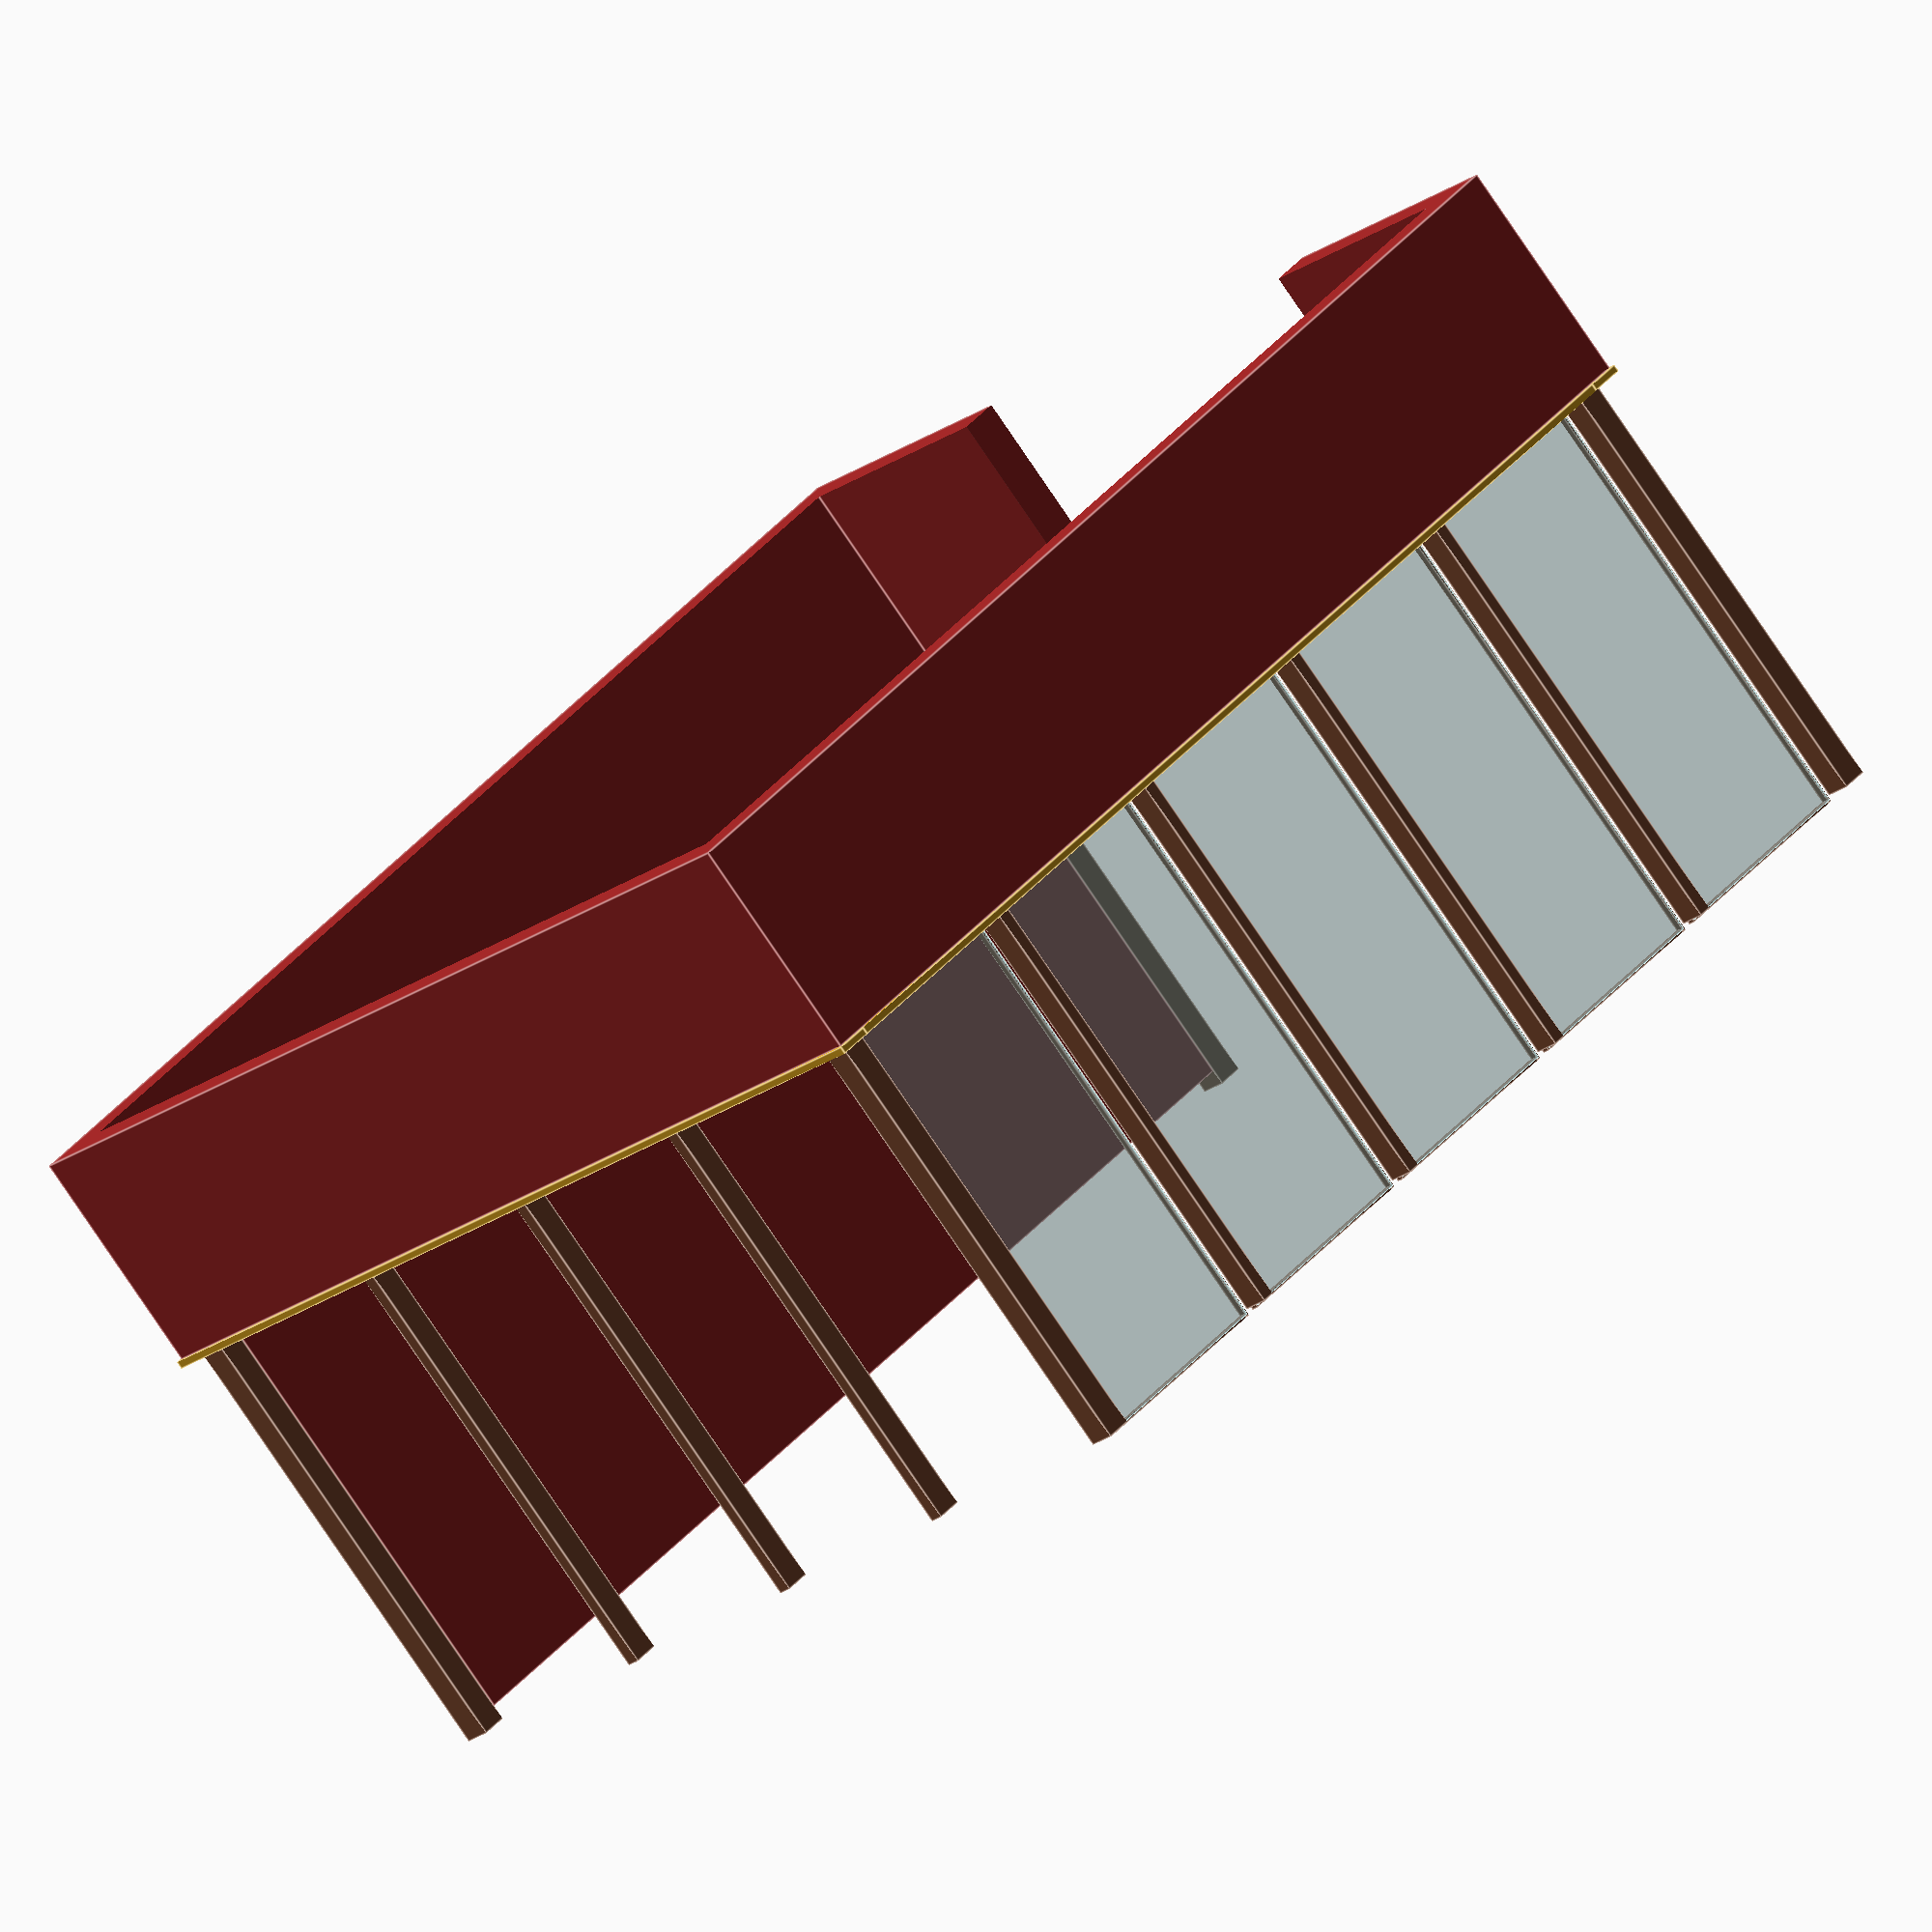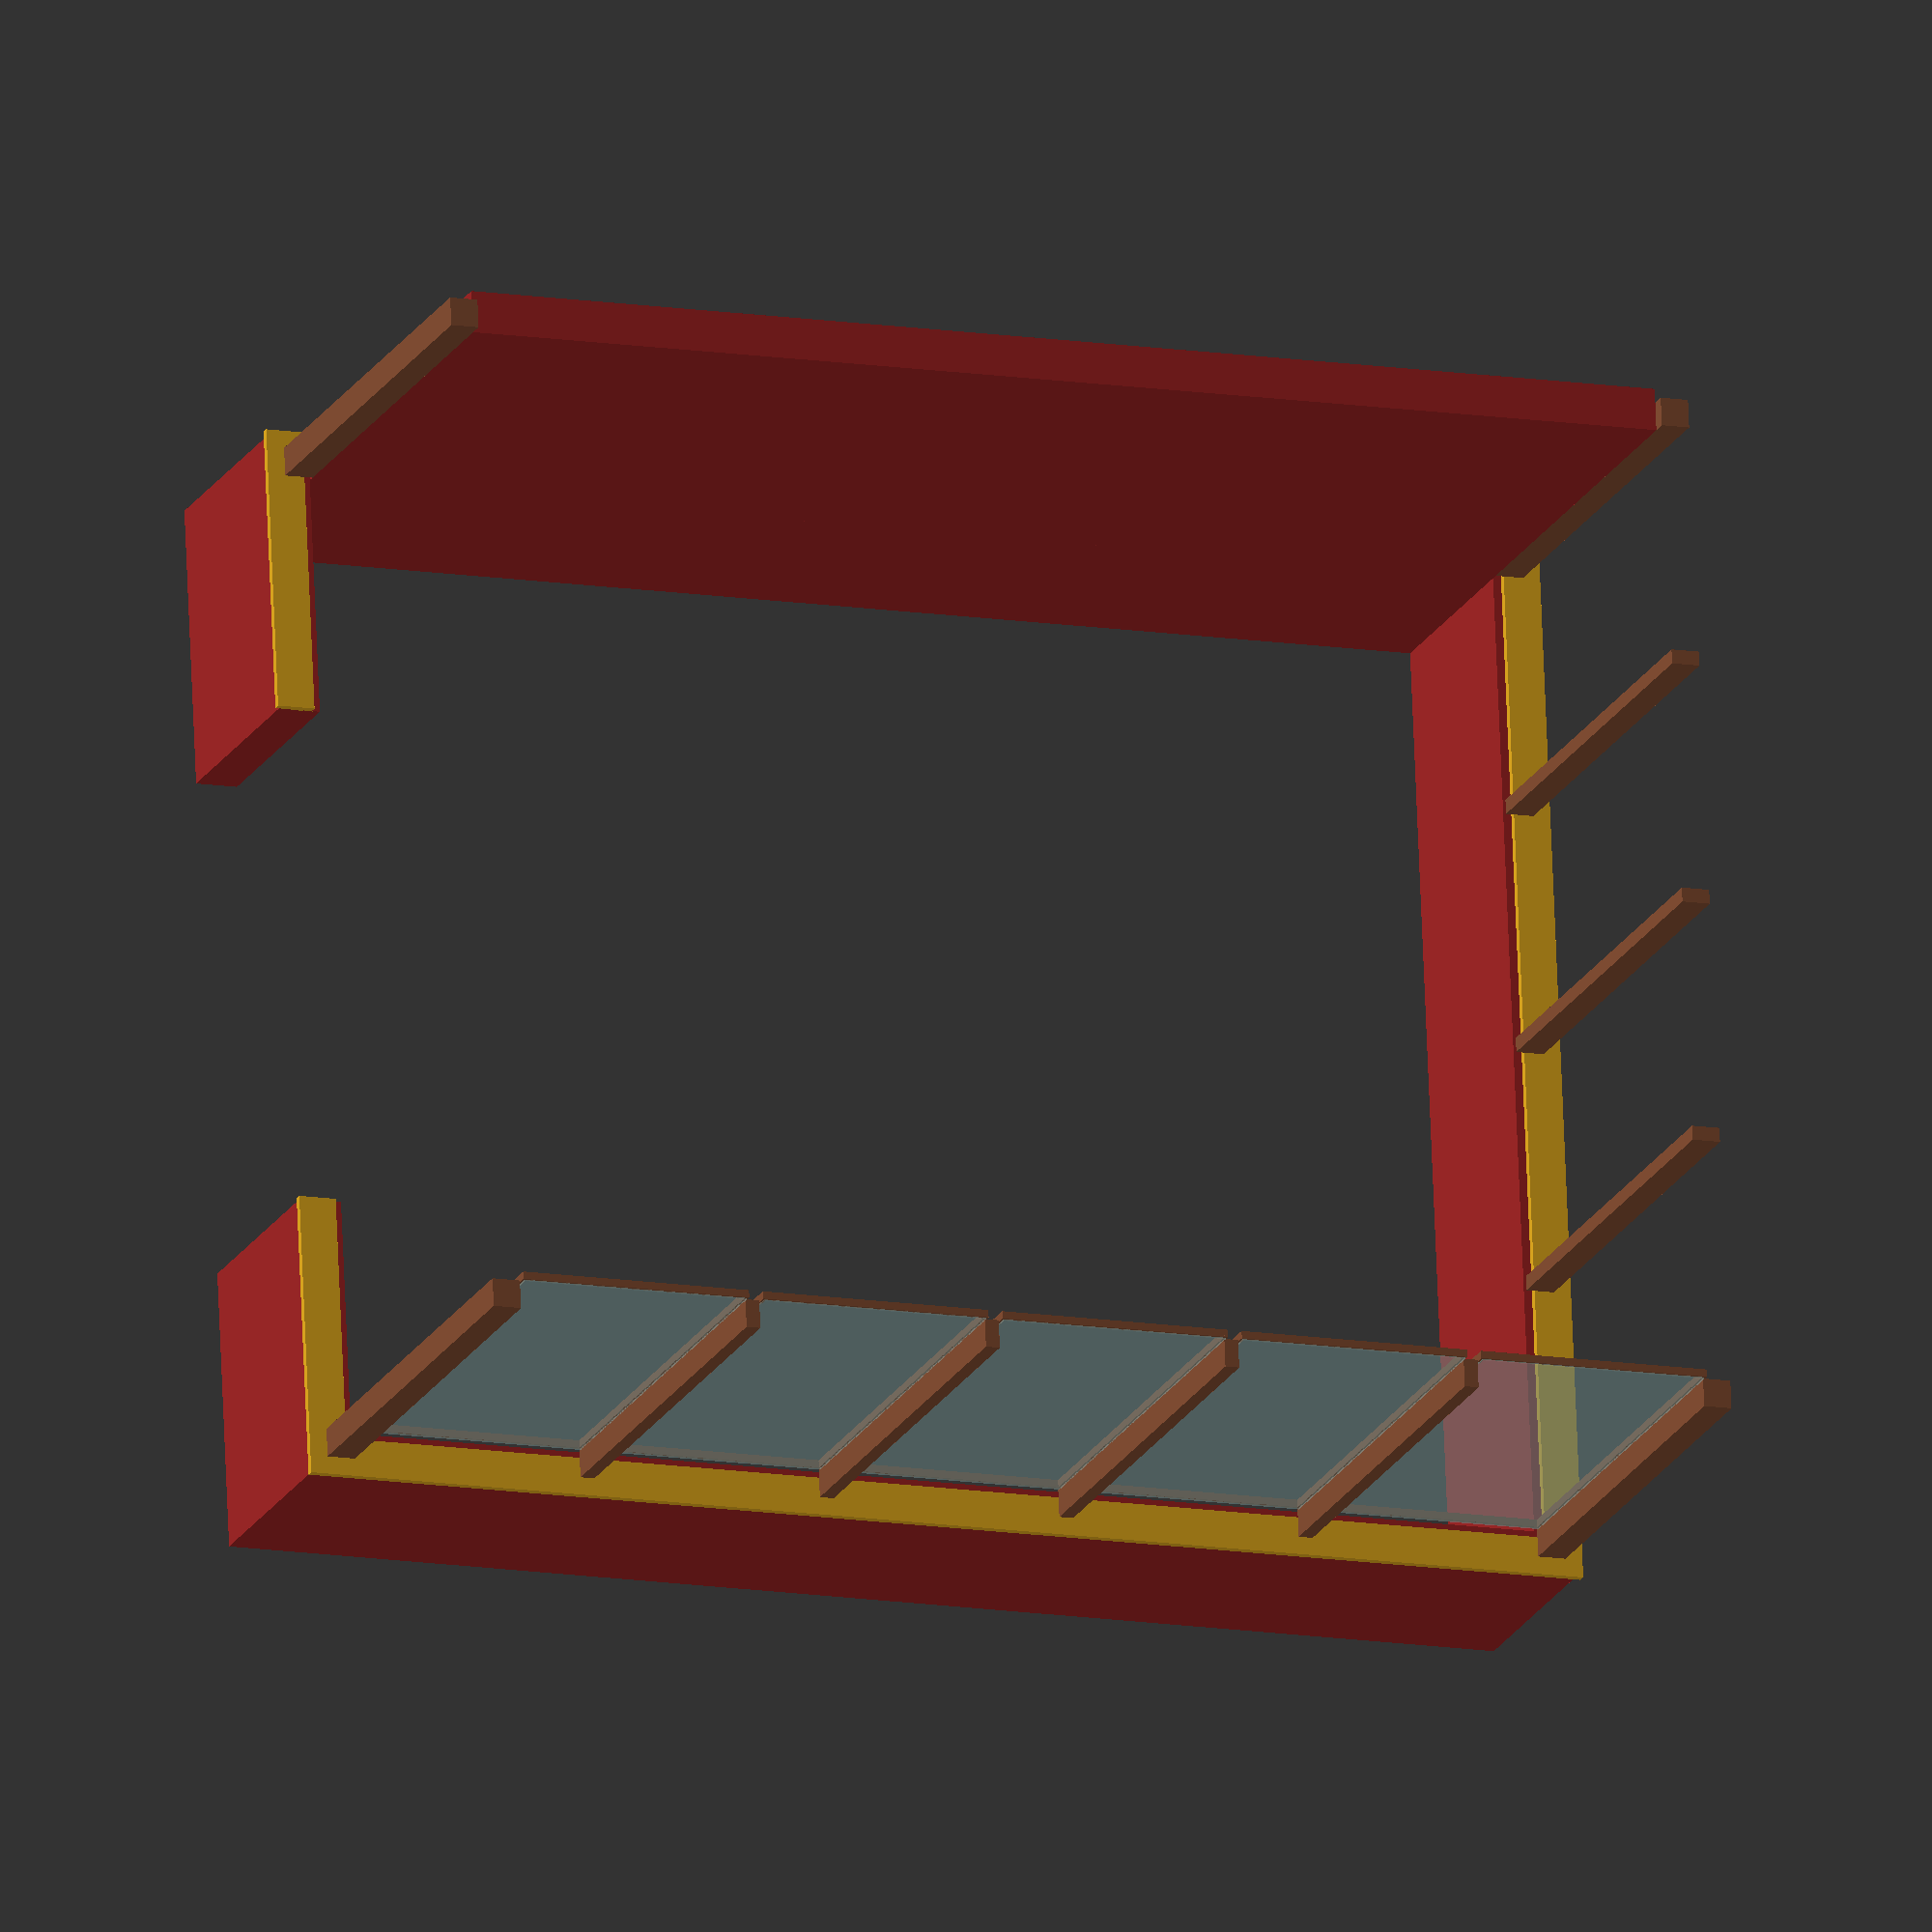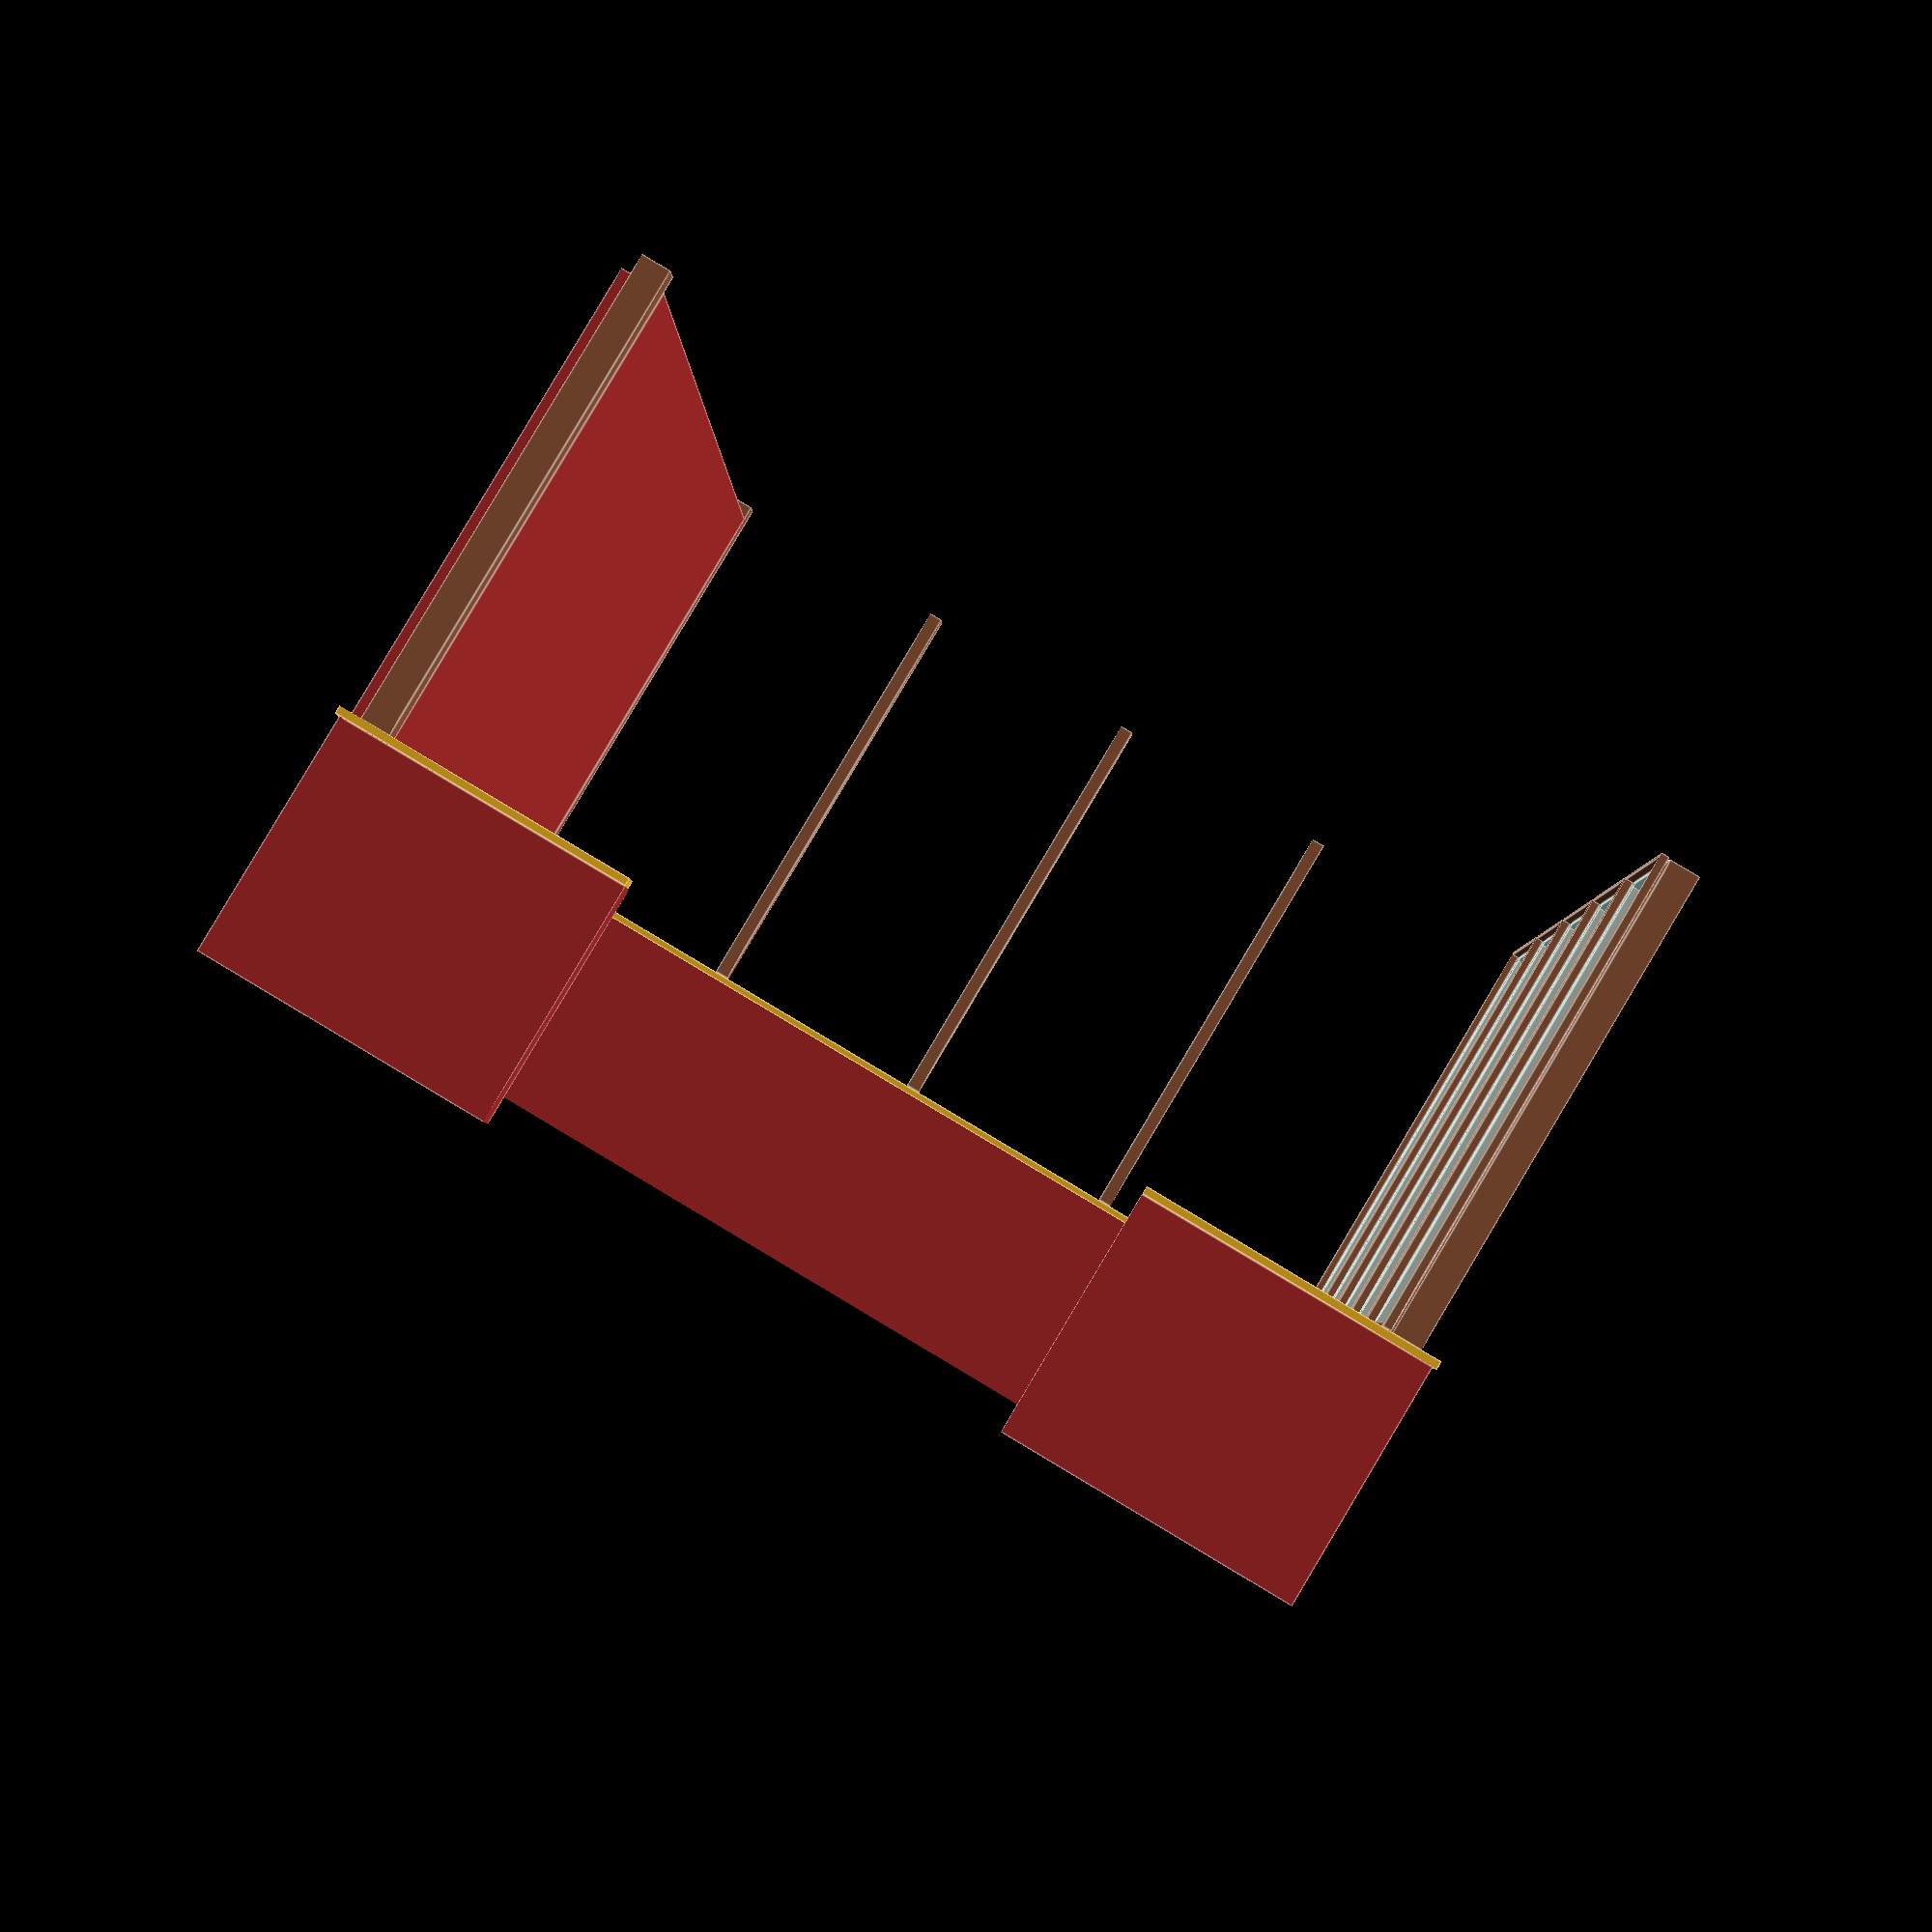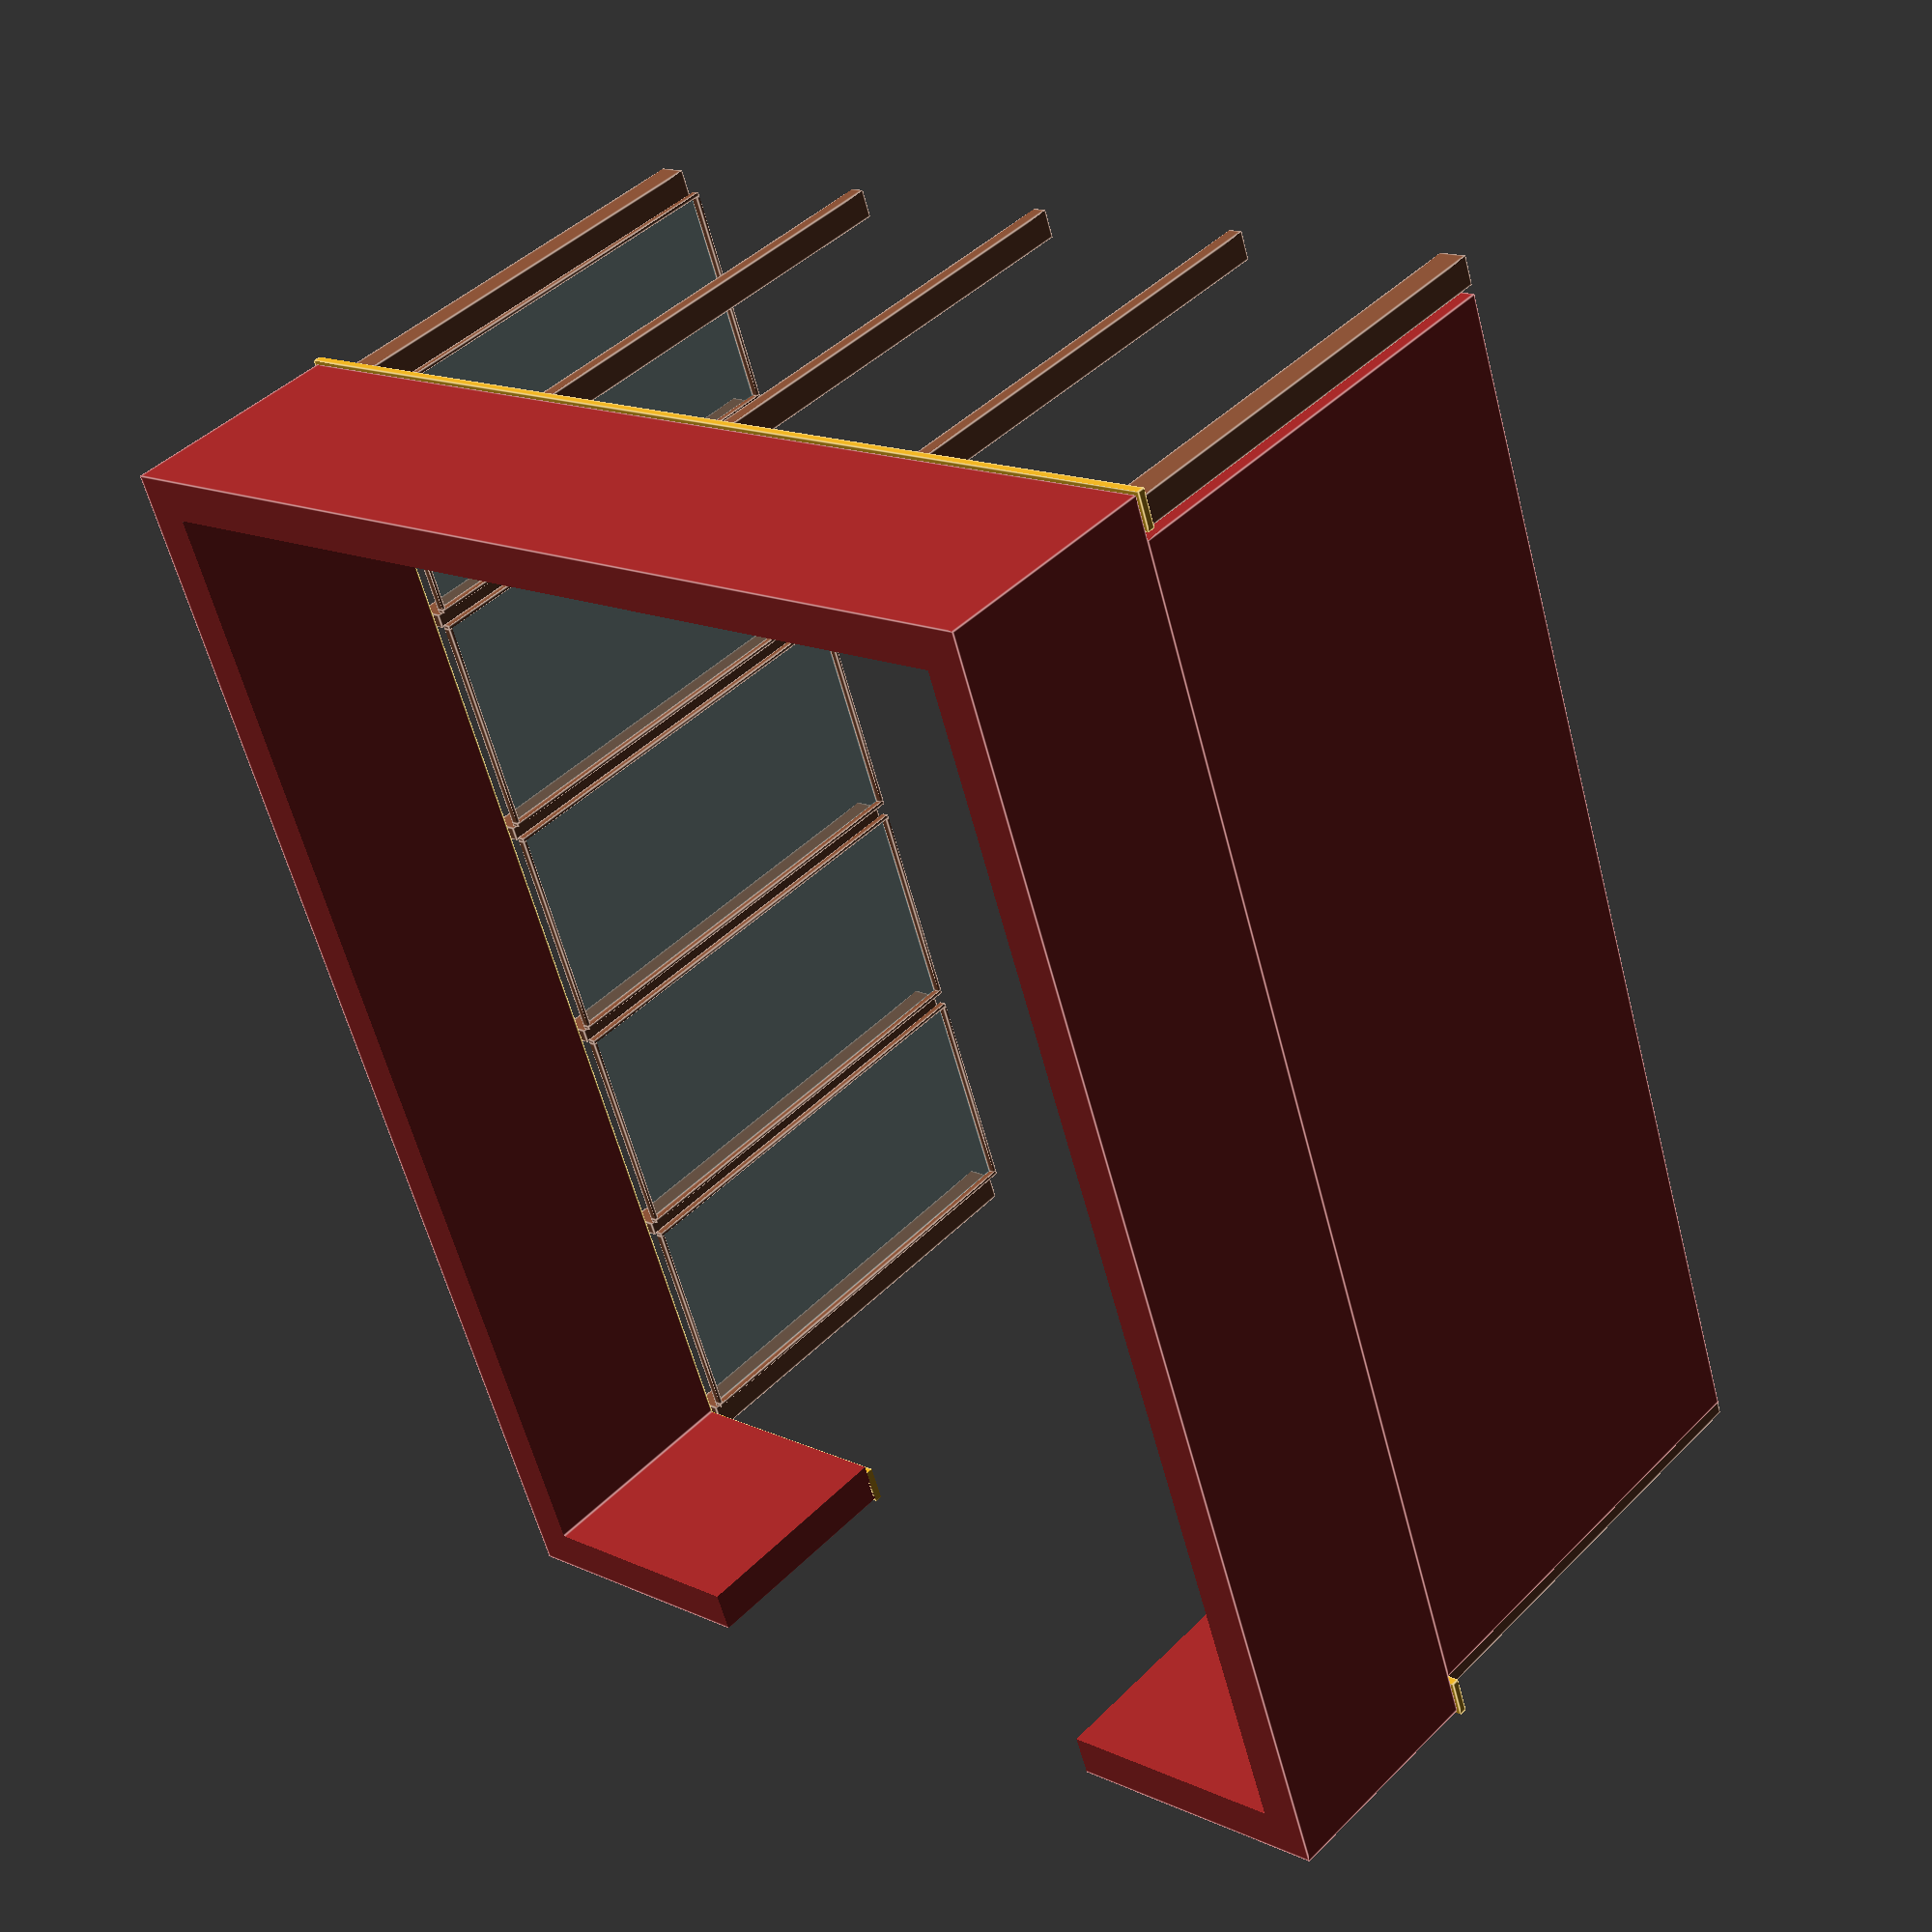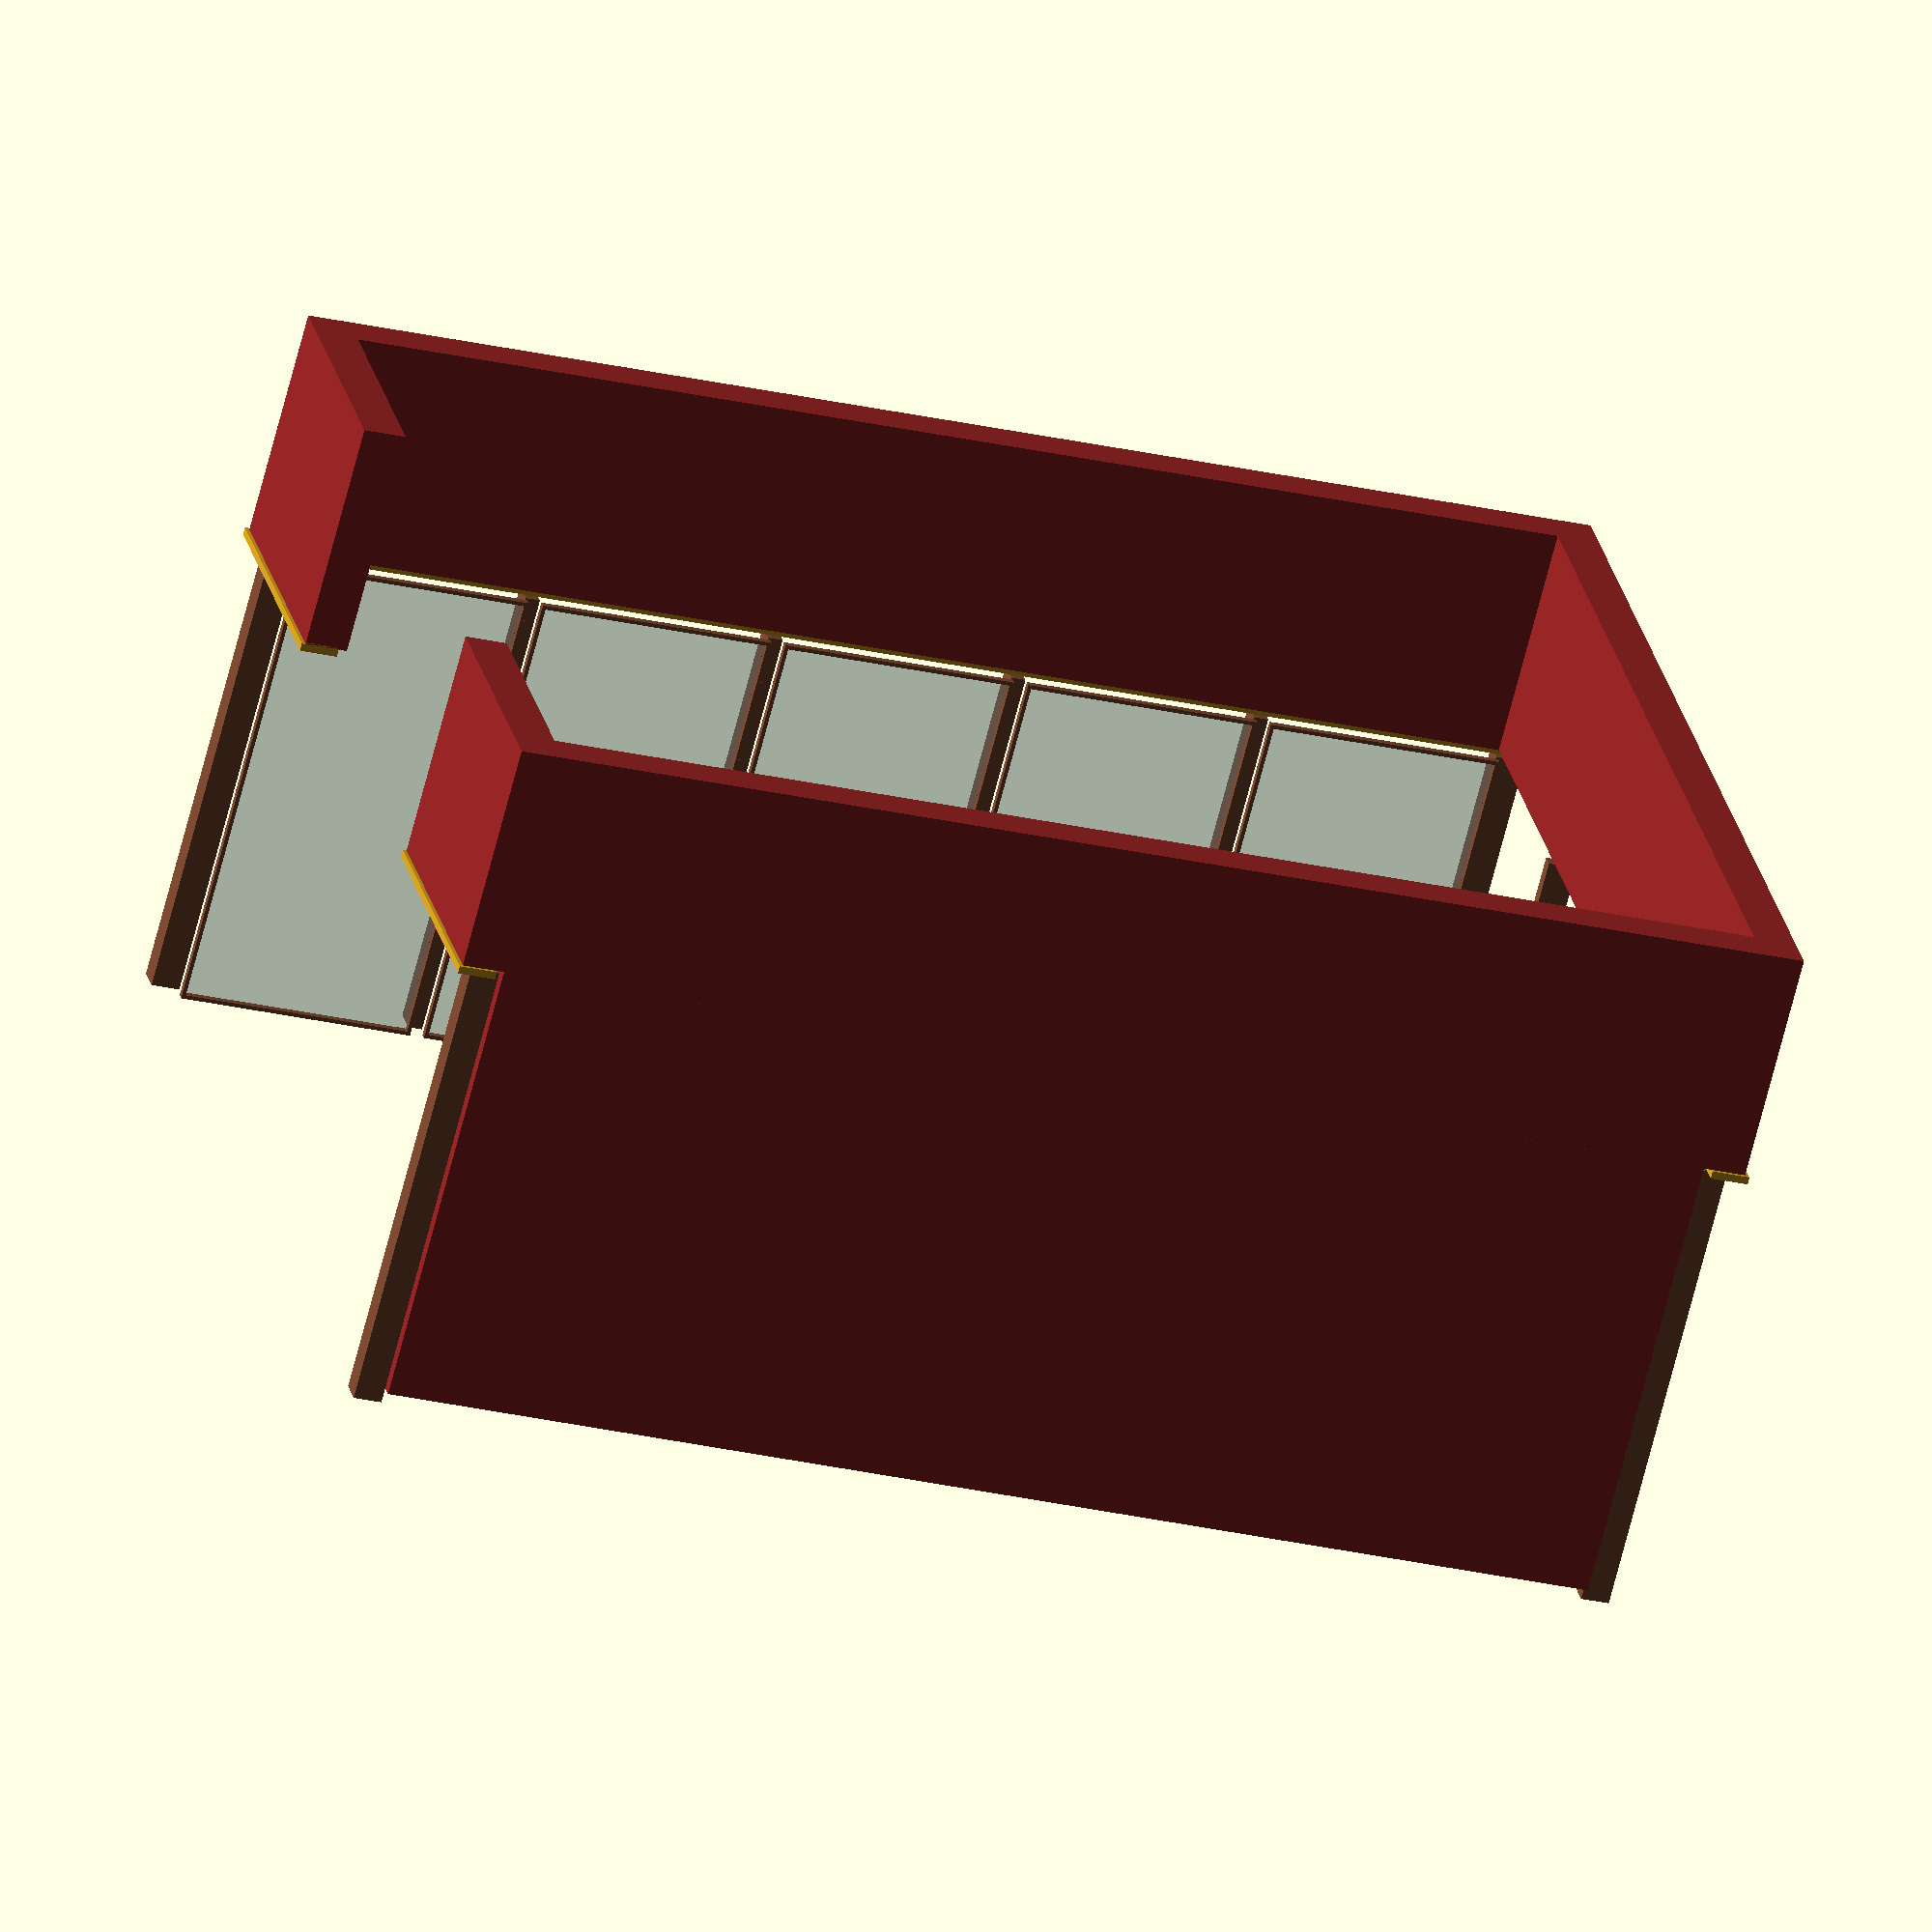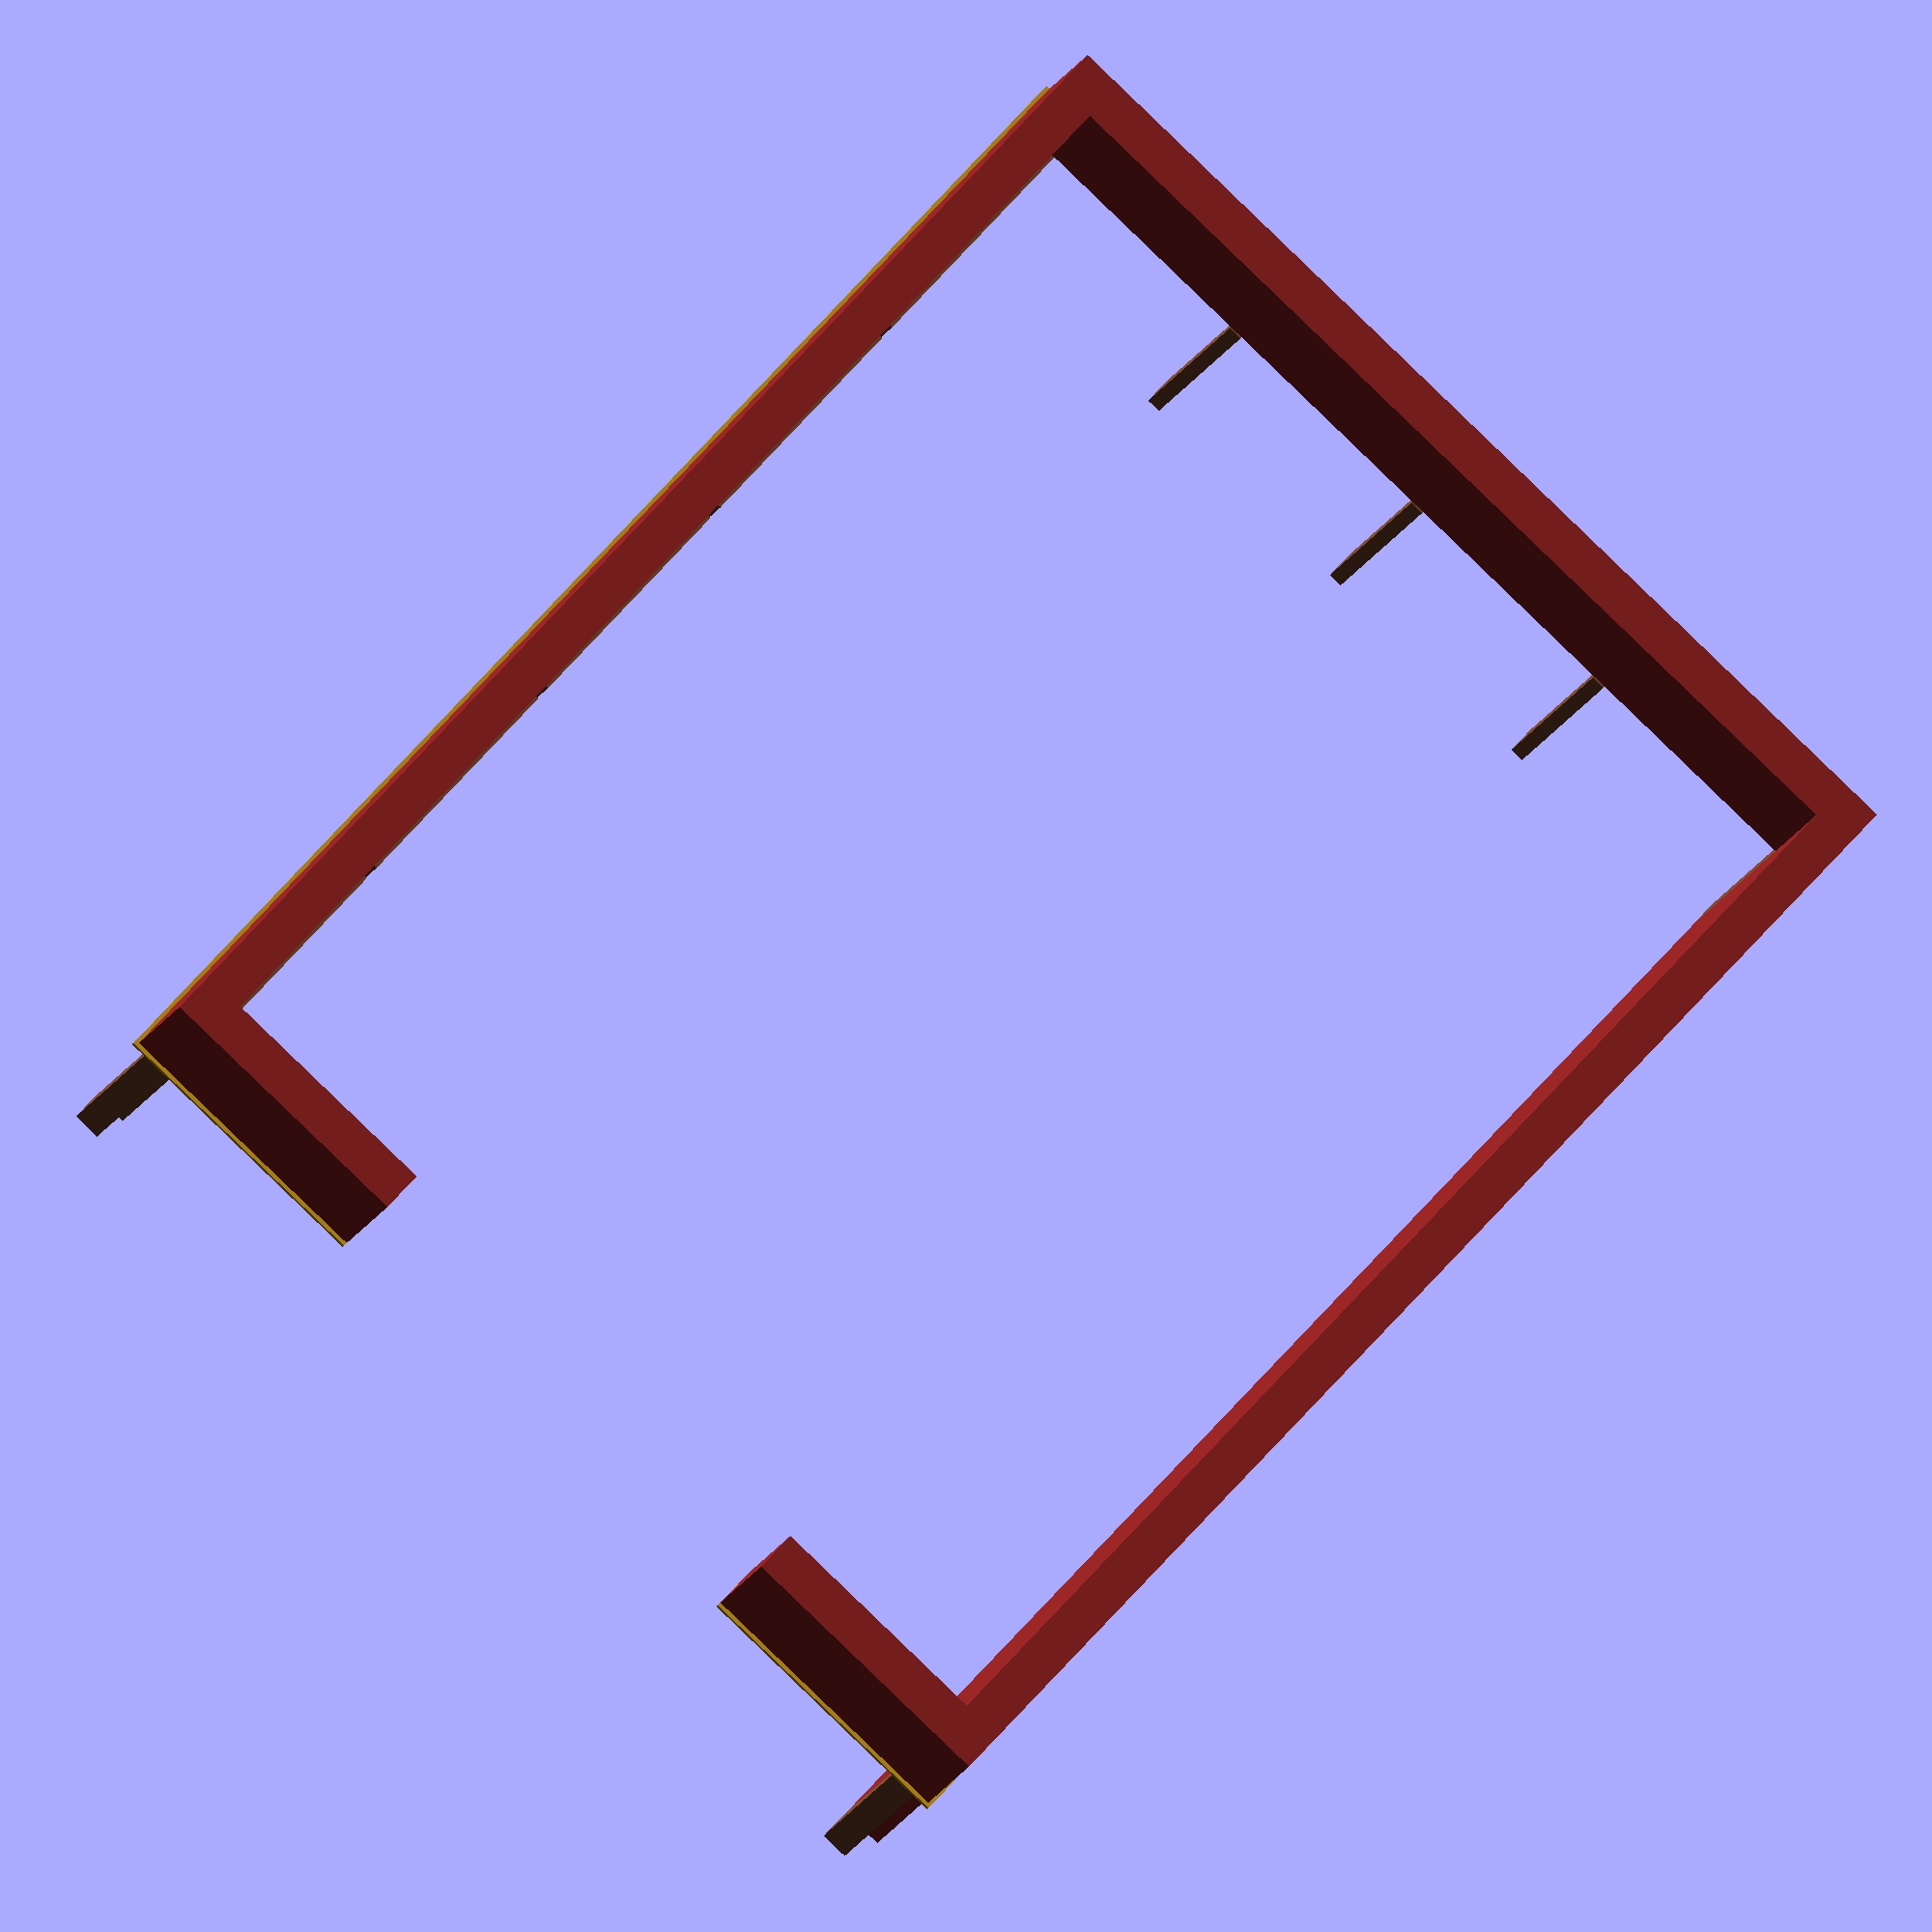
<openscad>

panes_w = 4;
panes_l = 5;
base_ext_width = 2750;
base_ext_length = 3400;
base_ext_height = 609;
base_backwall_height = 1200;
brick_width = 112;
delta = 5;

corner_post_width = 75;
corner_post_height = 1220;

plinth_width = 100;
plinth_height = 20;
plinth_overlap = 10;

row_post_width = 38;

pane_width = 610;
pane_height = 1220;
pane_thickness = 4;
pane_tollerance_gap = 5;

trim_width = 20;
trim_height = 10;


//Calculated
CPW = pane_width + 2* pane_tollerance_gap;
CPH = pane_height + 2* pane_tollerance_gap;

//calculated internal width
CIW = (row_post_width*(panes_w-1))+(CPW*panes_w); 
//calculated internal length
CIL = (row_post_width*(panes_l-1))+(CPW*panes_l); 

CEW = CIW + 2* brick_width;
CEL = CIL + 2* brick_width;


base_door_gap = 2*pane_width +  3*row_post_width;



color([0.6,0.15,0.15,1])
Base();
color([0.5,0.3,0.20,1])
Verticles();
color("Goldenrod",1)
Plinth();
Glass();


module Glass(){
translate([CIW/2,-CIL/2 + pane_tollerance_gap,base_ext_height+plinth_height])
for(y = [0 : 1 : panes_l-1]){
    translate([0,y*(CPW+row_post_width),pane_tollerance_gap])
        Pane();
}
}




module Pane(){
translate([0,pane_tollerance_gap,pane_tollerance_gap])
    color([0.7,0.9,0.9], alpha = 0.3){
        %cube([pane_thickness, pane_width, pane_height]);
    }
    
color([0.5,0.3,0.20,1])  {
translate([-trim_width,trim_height,0])  
   cube([trim_width, pane_width+2*pane_tollerance_gap -2*trim_height, trim_height]);
    
translate([-trim_width,trim_height,pane_height+ 2*pane_tollerance_gap -trim_height ])
   cube([trim_width, pane_width+2*pane_tollerance_gap -2*trim_height, trim_height]);
    
translate([-trim_width,0,0])
   cube([trim_width, trim_height, pane_height+2*pane_tollerance_gap]);

translate([-trim_width,CPW-trim_height,0])
   cube([trim_width, trim_height, pane_height+2*pane_tollerance_gap]);  
} 
} 



module Plinth(){  
difference(){
    translate([-CEW/2-plinth_overlap,-CEL/2-plinth_overlap,base_ext_height])
        cube([CEW+2*plinth_overlap, plinth_width, plinth_height]);
 
 
    translate([-base_door_gap/2, -CEL/2 -plinth_overlap - delta,-delta+base_ext_height])
        cube([ base_door_gap, plinth_width+2*delta,plinth_height+2*delta]);
}  

translate([-CEW/2-plinth_overlap,CEL/2+plinth_overlap -plinth_width,base_ext_height])
    cube([CEW+2*plinth_overlap, plinth_width, plinth_height]);
    
translate([CEW/2 - plinth_width + plinth_overlap ,-CEL/2 -plinth_overlap + plinth_width ,base_ext_height])
    cube([plinth_width, CEL+2*plinth_overlap-2*plinth_width, plinth_height]);
}   

module Verticles(){   
//corner supports
for(x = [-1 : 2 : 1]){
for(y = [-1 : 2 : 1]){
    translate(
        [x*(corner_post_width/2 + CIW*0.5) -corner_post_width/2,
        y*(corner_post_width/2 + CIL*0.5) -corner_post_width/2,
        base_ext_height+plinth_height])
        cube([corner_post_width, corner_post_width, corner_post_height]);
    }
}

//side supports
translate([CIW*0.5,
-CIL/2+ CPW + 0.5*row_post_width
,base_ext_height+plinth_height])
for(y = [0 : 1 : panes_l-2]){
    translate(
        [0,
        y*(row_post_width+CPW)-row_post_width/2,
        0])
        cube([
            corner_post_width,
            row_post_width,
            corner_post_height]);
}


//back supports
translate([-CIW/2 + pane_width + 0.5*row_post_width, 
+CIL/2, 
base_ext_height+plinth_height])
    for(x = [0 : 1 : panes_w-2])
        translate([x*(row_post_width+pane_width)-row_post_width/2,0,0])
            cube([row_post_width, corner_post_width, corner_post_height]);

    
    
    
    
}





module Base(){
    
difference(){
    translate([-CEW/2, -CEL/2,0])
        cube([CEW,CEL,base_ext_height]);
        
    translate([-CEW/2 + brick_width, -CEL/2 + brick_width,-delta])
        cube([CEW-2*brick_width,CEL-2*brick_width,base_ext_height+2*delta]);
      
    translate([-base_door_gap/2, -CEL/2-delta,-delta])
        cube([ base_door_gap, brick_width+2*delta,base_ext_height+2*delta]);
}
    
translate([-CEW/2,-CEL/2 +brick_width,base_ext_height])
    cube([brick_width,CEL-2*brick_width, base_backwall_height]);
    
}




</openscad>
<views>
elev=80.3 azim=136.6 roll=214.1 proj=o view=edges
elev=19.8 azim=87.5 roll=339.5 proj=o view=wireframe
elev=93.4 azim=0.7 roll=329.2 proj=p view=edges
elev=316.5 azim=19.2 roll=220.5 proj=p view=edges
elev=69.0 azim=281.6 roll=165.6 proj=o view=solid
elev=8.9 azim=317.0 roll=170.1 proj=o view=wireframe
</views>
